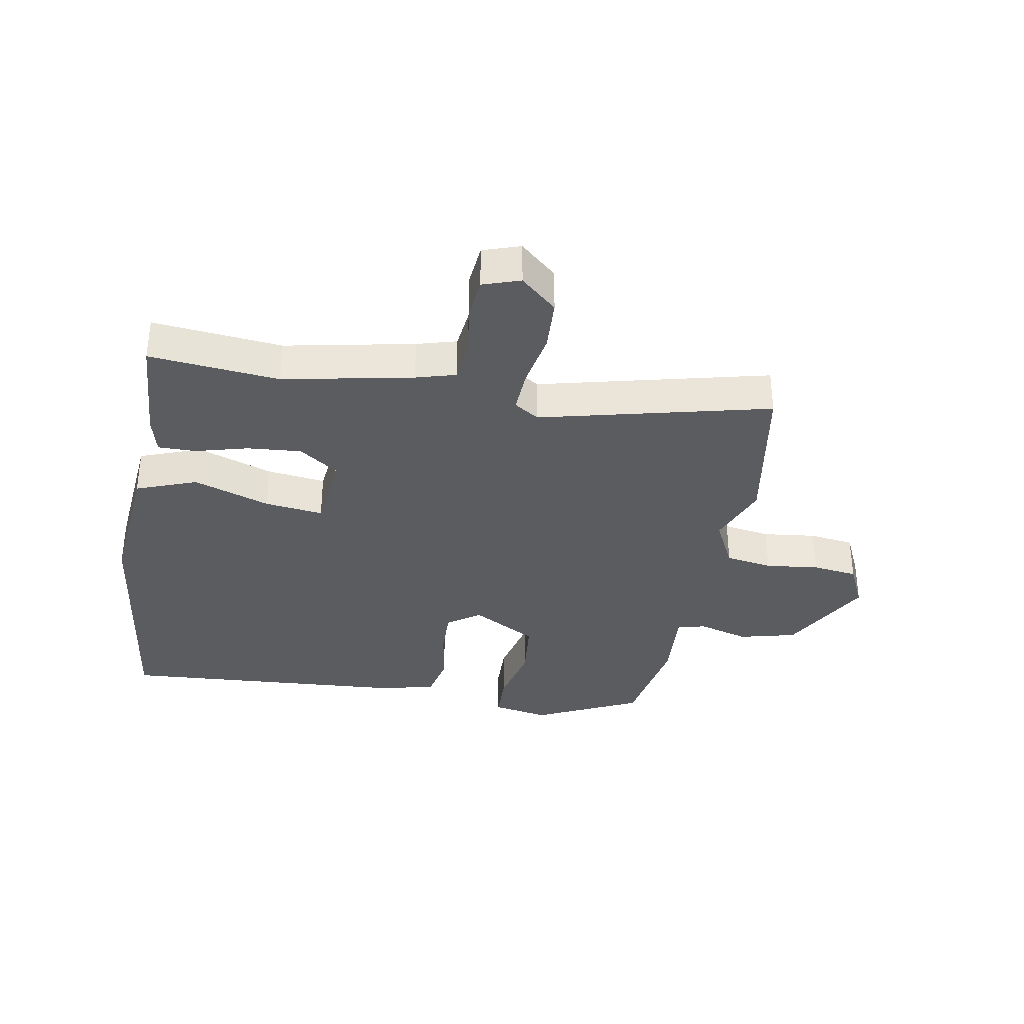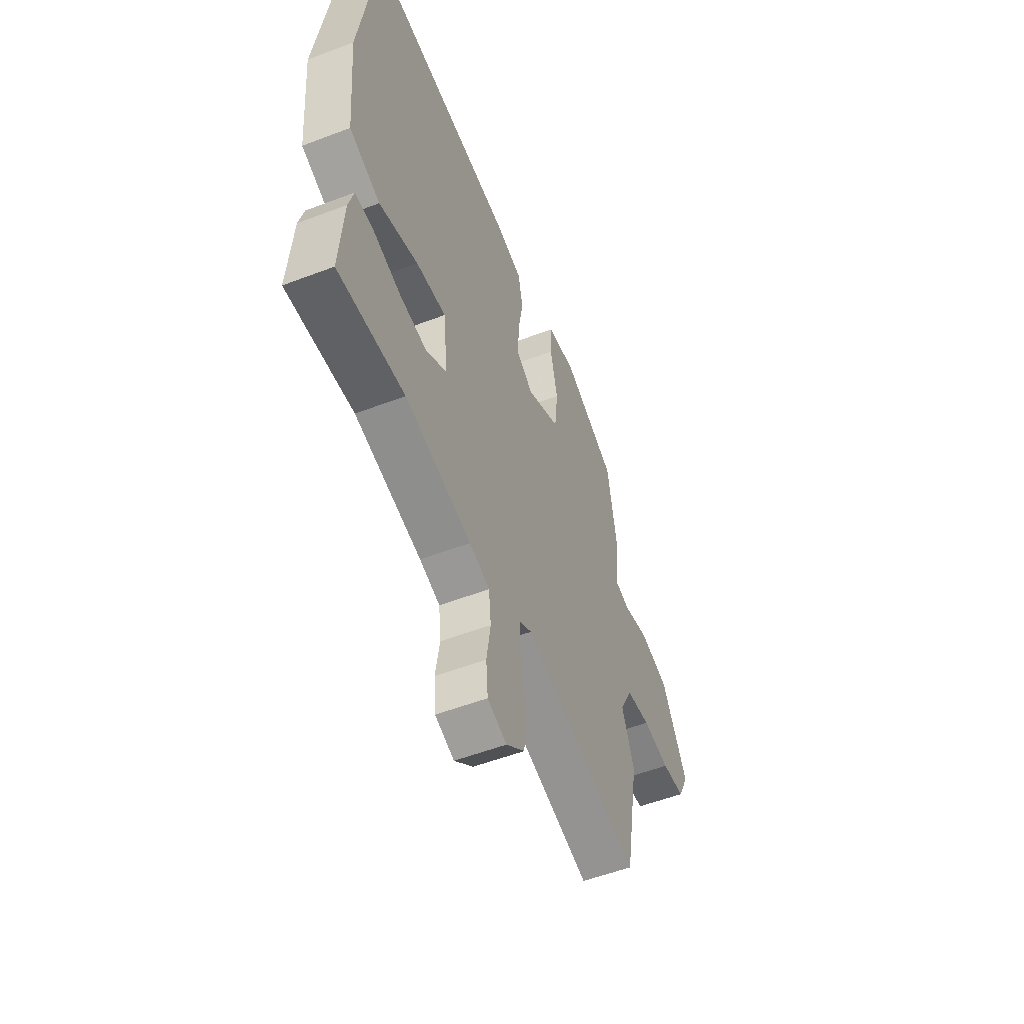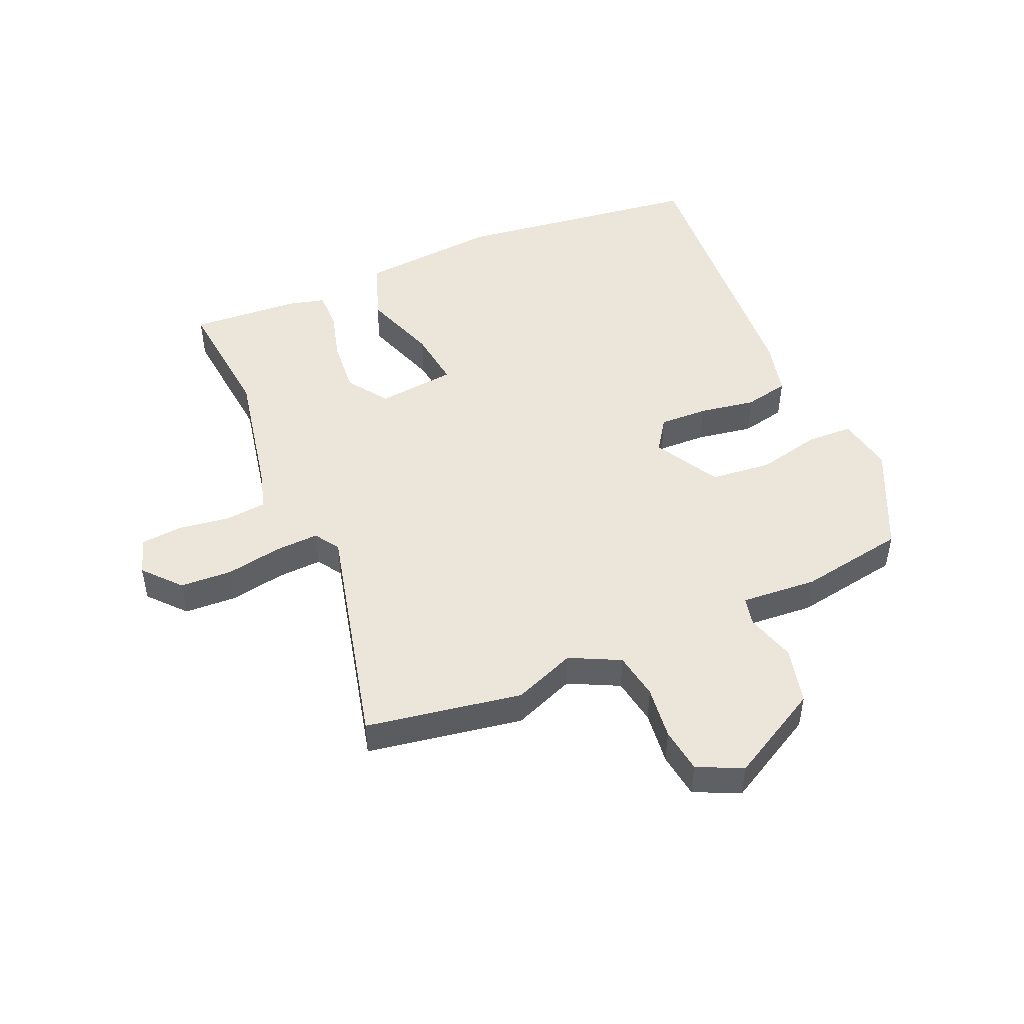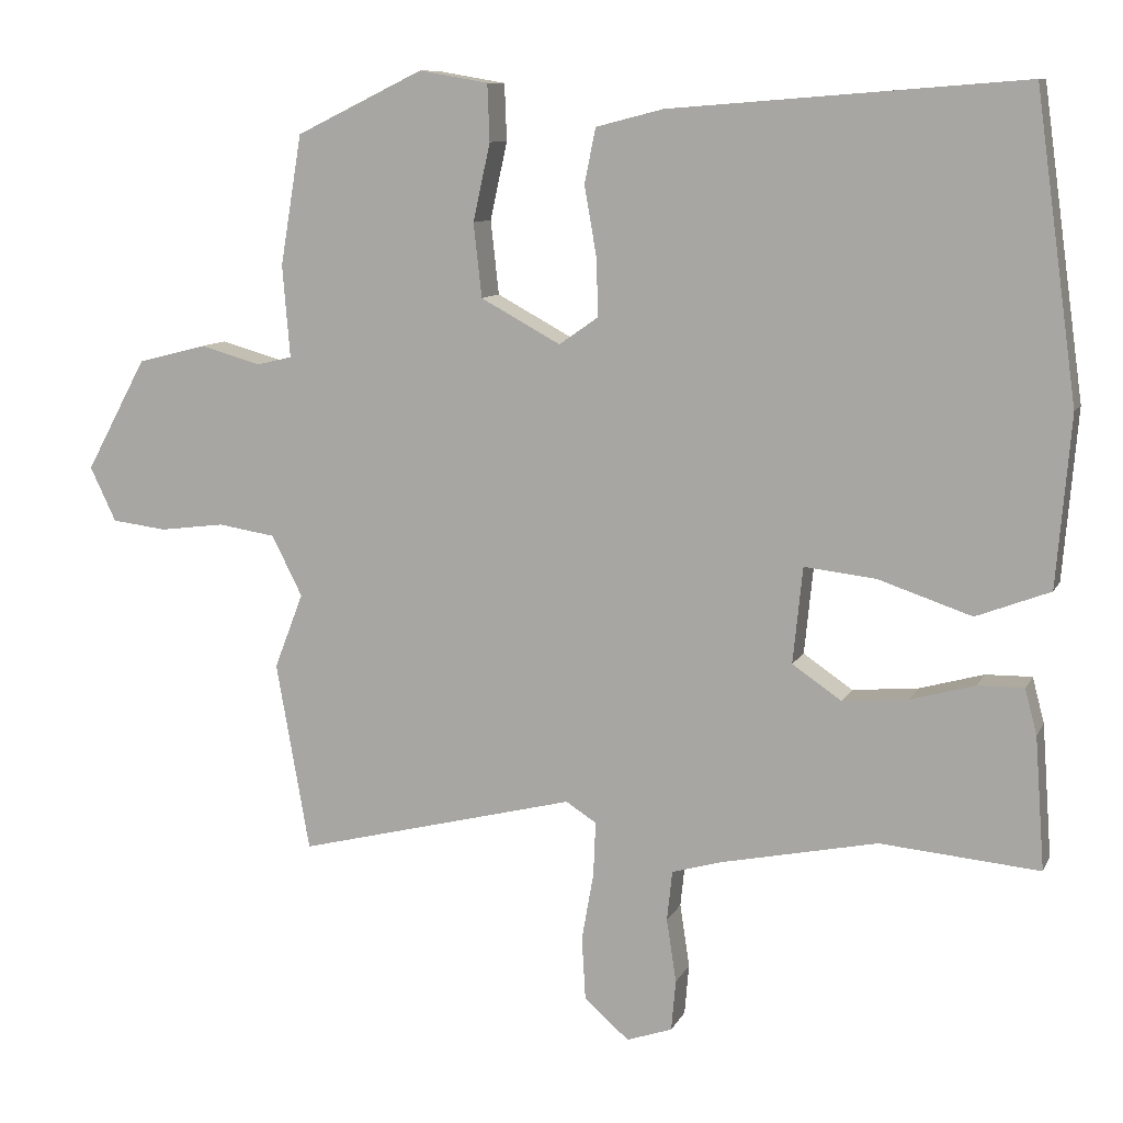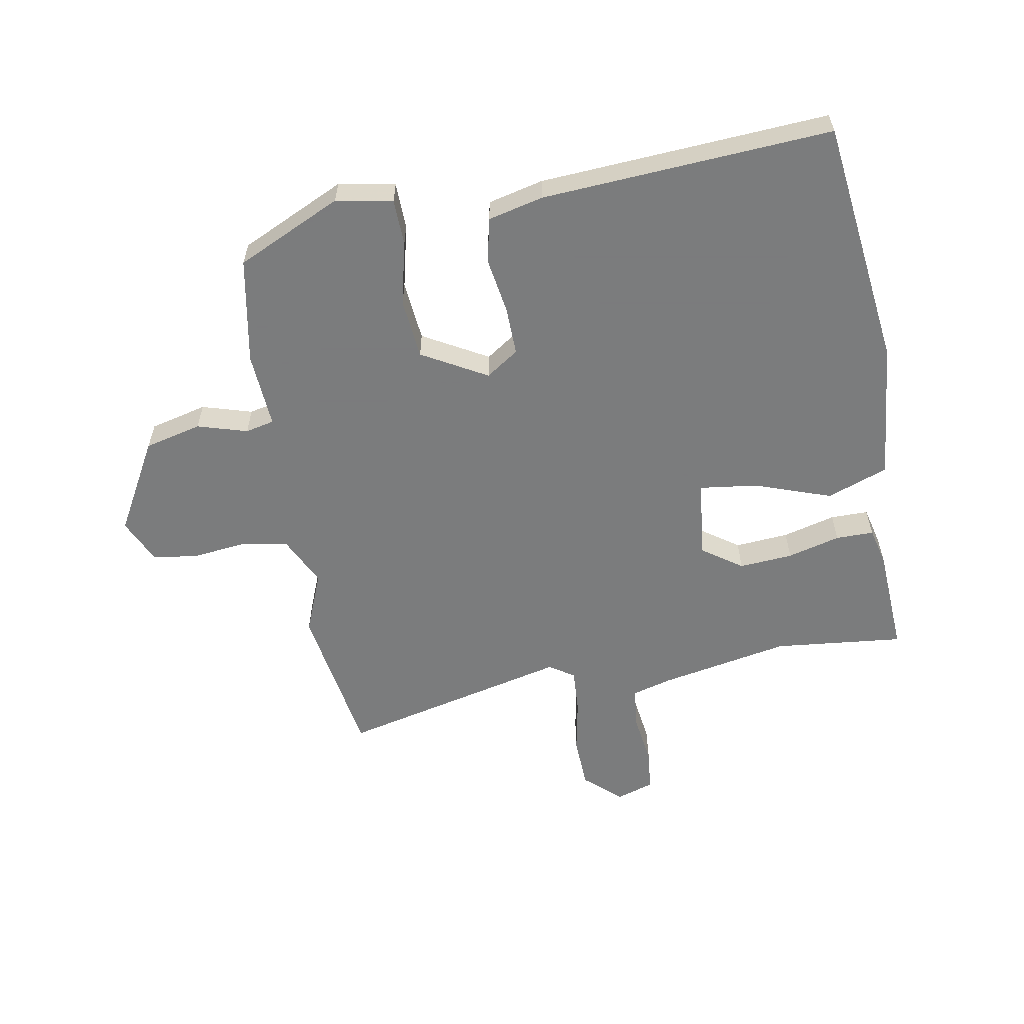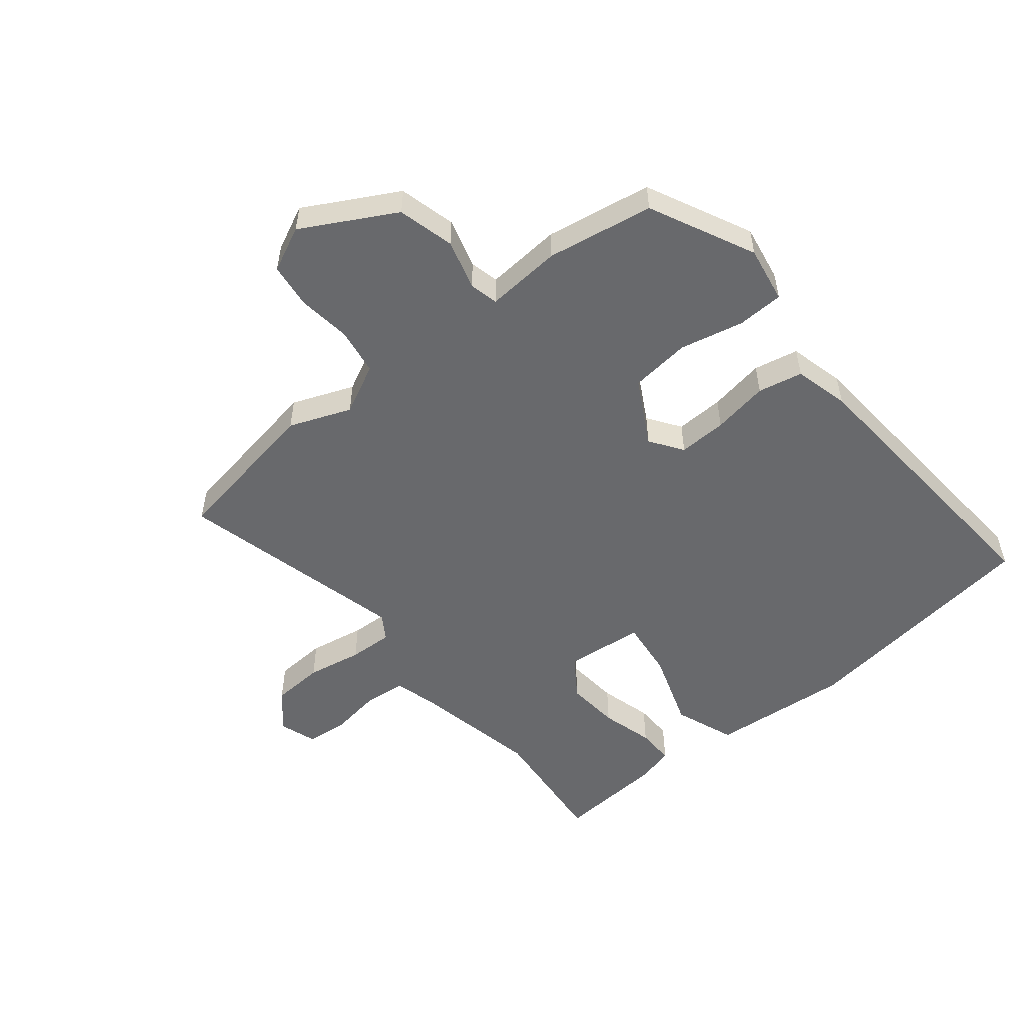
<metadata>
{"format":"obj","ext":"obj","renderer":"f3d","projection":"perspective","resolution":1024,"background":"white","views":[{"elev":-35.2,"azim":169.4,"up":"+Y"},{"elev":-54.5,"azim":112.0,"up":"+Z"},{"elev":47.9,"azim":-113.9,"up":"+Y"},{"elev":9.8,"azim":17.4,"up":"+Z"},{"elev":-58.6,"azim":9.3,"up":"+Y"},{"elev":-52.8,"azim":-51.1,"up":"+Y"}]}
</metadata>
<code>
v 0.523 0.07 -0.502
v 0.31 0.07 -0.483
v 0.098 0.07 -0.527
v 0.033 0.07 -0.546
v 0.026 0.07 -0.613
v 0.039 0.07 -0.698
v 0.033 0.07 -0.766
v -0.028 0.07 -0.787
v -0.088 0.07 -0.735
v -0.093 0.07 -0.65
v -0.077 0.07 -0.559
v -0.074 0.07 -0.487
v -0.115 0.07 -0.461
v -0.49 0.07 -0.555
v -0.535 0.07 -0.301
v -0.496 0.07 -0.2
v -0.537 0.07 -0.119
v -0.614 0.07 -0.107
v -0.701 0.07 -0.118
v -0.775 0.07 -0.109
v -0.81 0.07 -0.036
v -0.728 0.07 0.115
v -0.635 0.07 0.139
v -0.553 0.07 0.116
v -0.506 0.07 0.127
v -0.516 0.07 0.251
v -0.487 0.07 0.425
v -0.316 0.07 0.508
v -0.223 0.07 0.492
v -0.22 0.07 0.416
v -0.243 0.07 0.312
v -0.232 0.07 0.213
v -0.125 0.07 0.155
v -0.072 0.07 0.192
v -0.075 0.07 0.271
v -0.091 0.07 0.363
v -0.076 0.07 0.436
v 0.014 0.07 0.459
v 0.488 0.07 0.496
v 0.544 0.07 0.09
v 0.525 0.07 -0.138
v 0.426 0.07 -0.176
v 0.301 0.07 -0.134
v 0.205 0.07 -0.123
v 0.192 0.07 -0.252
v 0.258 0.07 -0.297
v 0.346 0.07 -0.289
v 0.432 0.07 -0.265
v 0.494 0.07 -0.264
v 0.51 0.07 -0.325
v 0.523 0 -0.502
v 0.31 0 -0.483
v 0.098 0 -0.527
v 0.033 0 -0.546
v 0.026 0 -0.613
v 0.039 0 -0.698
v 0.033 0 -0.766
v -0.028 0 -0.787
v -0.088 0 -0.735
v -0.093 0 -0.65
v -0.077 0 -0.559
v -0.074 0 -0.487
v -0.115 0 -0.461
v -0.49 0 -0.555
v -0.535 0 -0.301
v -0.496 0 -0.2
v -0.537 0 -0.119
v -0.614 0 -0.107
v -0.701 0 -0.118
v -0.775 0 -0.109
v -0.81 0 -0.036
v -0.728 0 0.115
v -0.635 0 0.139
v -0.553 0 0.116
v -0.506 0 0.127
v -0.516 0 0.251
v -0.487 0 0.425
v -0.316 0 0.508
v -0.223 0 0.492
v -0.22 0 0.416
v -0.243 0 0.312
v -0.232 0 0.213
v -0.125 0 0.155
v -0.072 0 0.192
v -0.075 0 0.271
v -0.091 0 0.363
v -0.076 0 0.436
v 0.014 0 0.459
v 0.488 0 0.496
v 0.544 0 0.09
v 0.525 0 -0.138
v 0.426 0 -0.176
v 0.301 0 -0.134
v 0.205 0 -0.123
v 0.192 0 -0.252
v 0.258 0 -0.297
v 0.346 0 -0.289
v 0.432 0 -0.265
v 0.494 0 -0.264
v 0.51 0 -0.325
f 47 48 49 50
f 46 47 50 1
f 45 46 1 2
f 40 41 42 43
f 40 43 44
f 39 40 44
f 38 39 44
f 35 36 37 38
f 34 35 38 44
f 33 34 44 45
f 28 29 30 31
f 28 31 32
f 25 26 27 28
f 25 28 32
f 21 22 23 24
f 21 24 25
f 18 19 20 21
f 17 18 21 25
f 16 17 25 32
f 13 14 15 16
f 12 13 16 32
f 8 9 10 11
f 8 11 12
f 5 6 7 8
f 4 5 8 12
f 3 4 12 32
f 32 33 45
f 2 3 32 45
f 100 99 98 97
f 51 100 97 96
f 52 51 96 95
f 93 92 91 90
f 94 93 90
f 94 90 89
f 94 89 88
f 88 87 86 85
f 94 88 85 84
f 95 94 84 83
f 81 80 79 78
f 82 81 78
f 78 77 76 75
f 82 78 75
f 74 73 72 71
f 75 74 71
f 71 70 69 68
f 75 71 68 67
f 82 75 67 66
f 66 65 64 63
f 82 66 63 62
f 61 60 59 58
f 62 61 58
f 58 57 56 55
f 62 58 55 54
f 82 62 54 53
f 95 83 82
f 95 82 53 52
f 1 51 52 2
f 2 52 53 3
f 3 53 54 4
f 4 54 55 5
f 5 55 56 6
f 6 56 57 7
f 7 57 58 8
f 8 58 59 9
f 9 59 60 10
f 10 60 61 11
f 11 61 62 12
f 12 62 63 13
f 13 63 64 14
f 14 64 65 15
f 15 65 66 16
f 16 66 67 17
f 17 67 68 18
f 18 68 69 19
f 19 69 70 20
f 20 70 71 21
f 21 71 72 22
f 22 72 73 23
f 23 73 74 24
f 24 74 75 25
f 25 75 76 26
f 26 76 77 27
f 27 77 78 28
f 28 78 79 29
f 29 79 80 30
f 30 80 81 31
f 31 81 82 32
f 32 82 83 33
f 33 83 84 34
f 34 84 85 35
f 35 85 86 36
f 36 86 87 37
f 37 87 88 38
f 38 88 89 39
f 39 89 90 40
f 40 90 91 41
f 41 91 92 42
f 42 92 93 43
f 43 93 94 44
f 44 94 95 45
f 45 95 96 46
f 46 96 97 47
f 47 97 98 48
f 48 98 99 49
f 49 99 100 50
f 50 100 51 1

</code>
